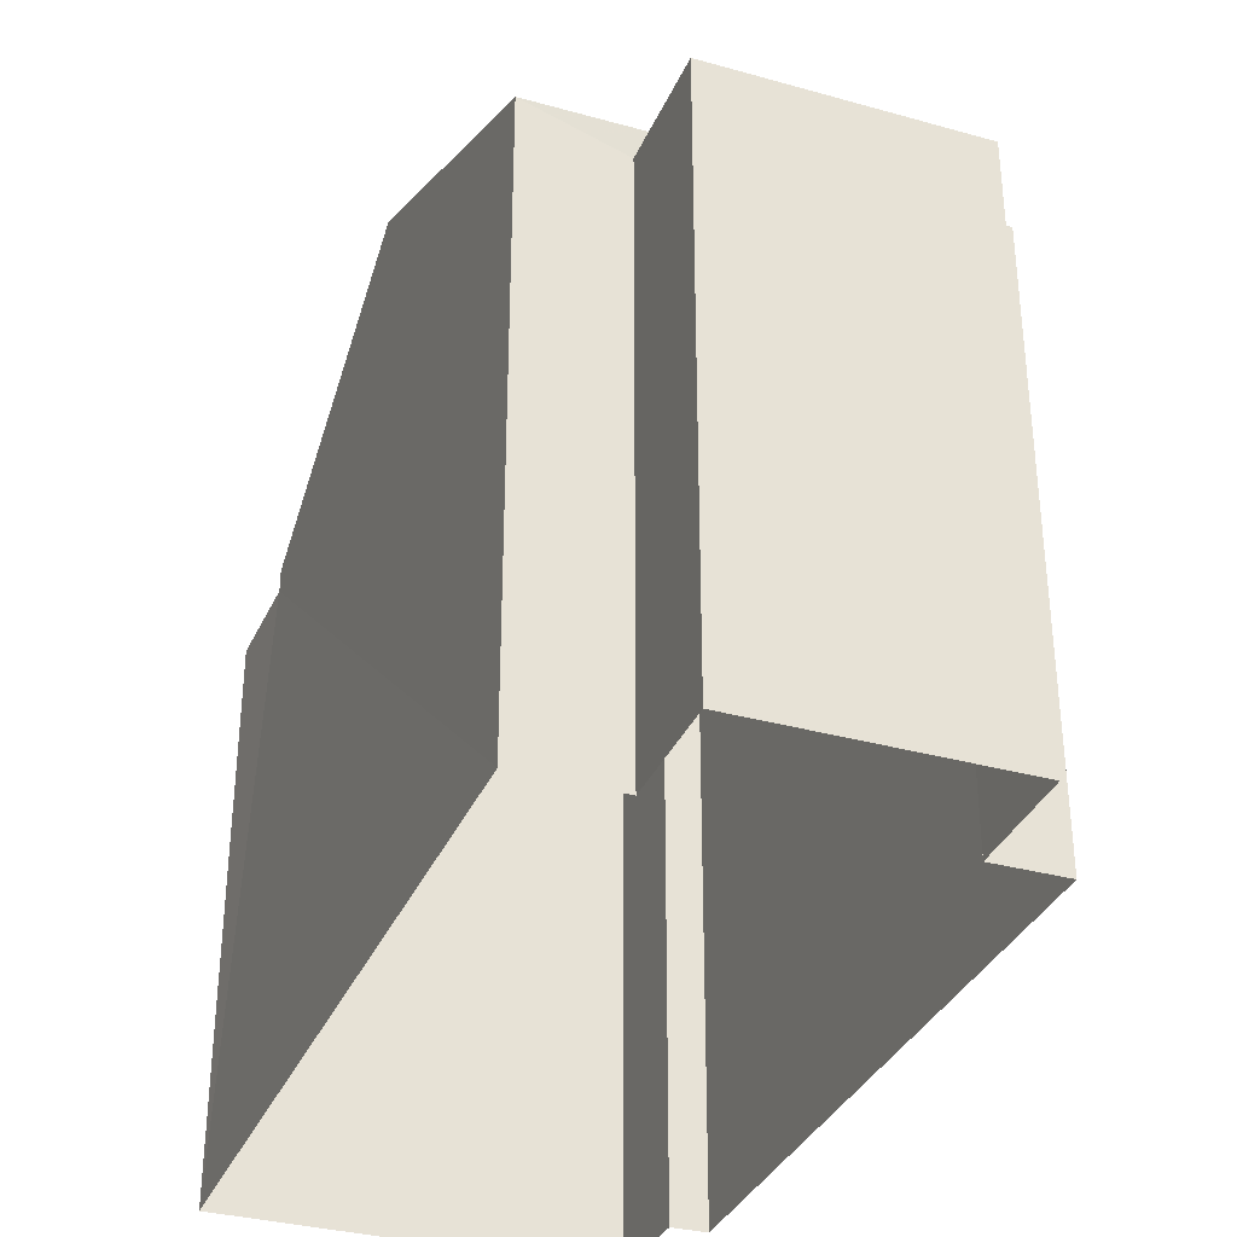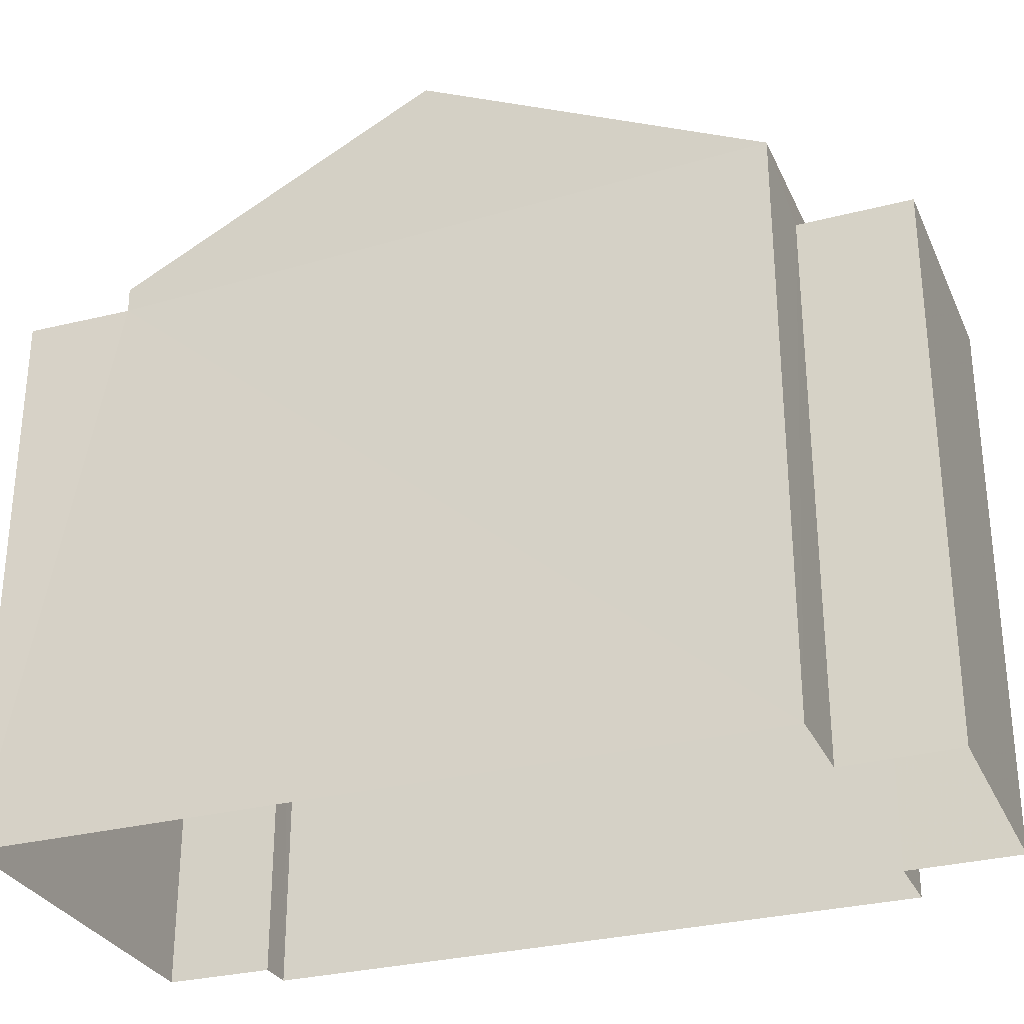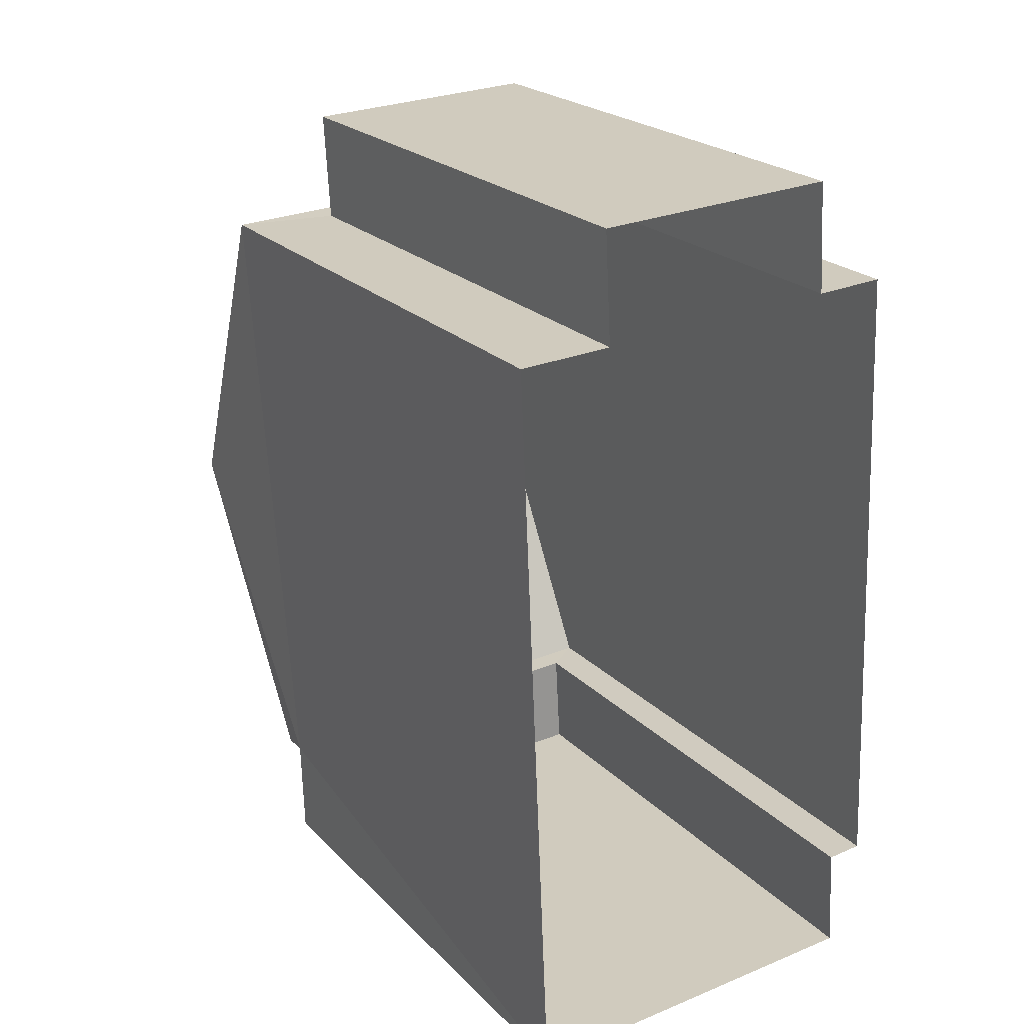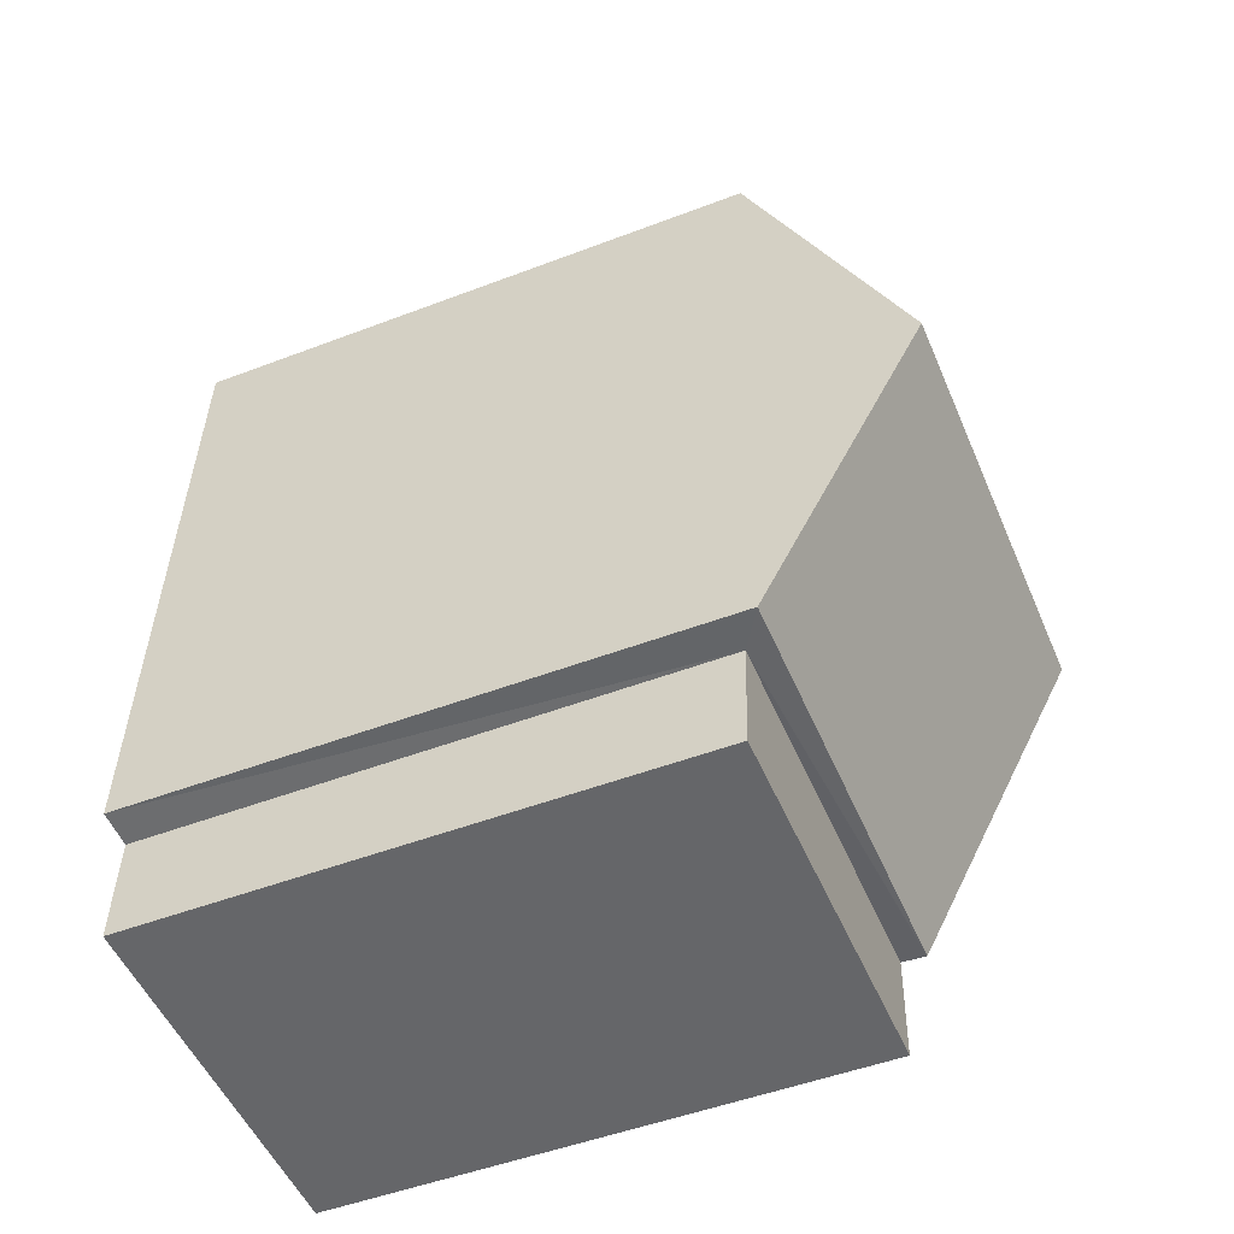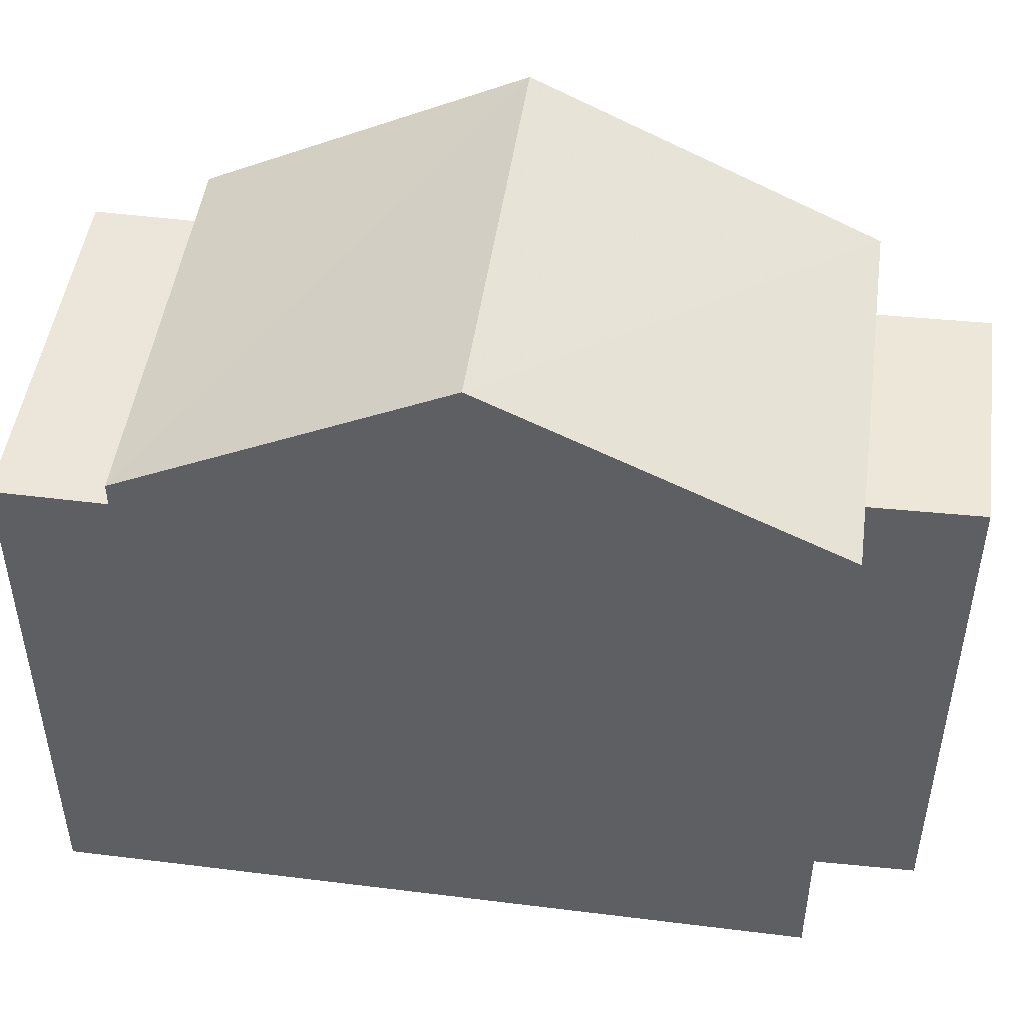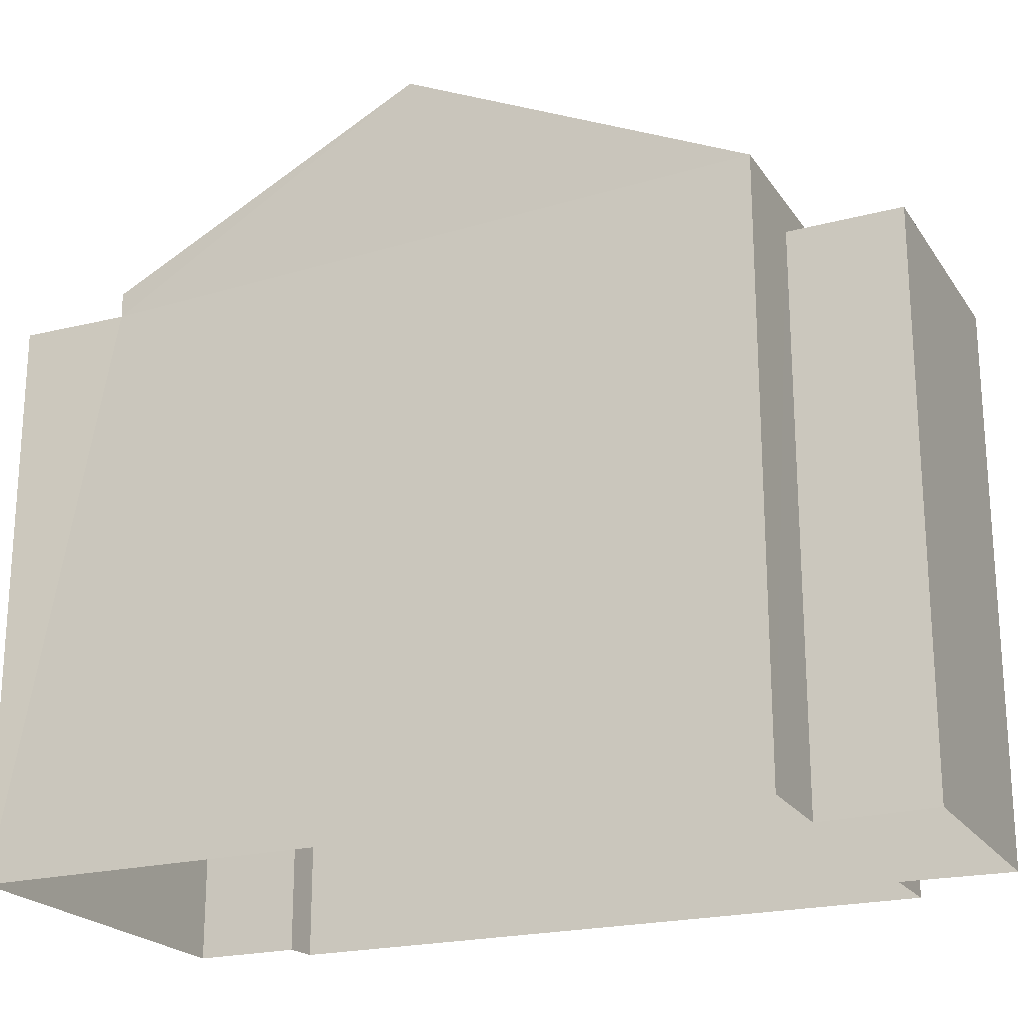
<metadata>
{"format":"obj","ext":"obj","renderer":"f3d","projection":"perspective","resolution":1024,"background":"white","views":[{"elev":-34.0,"azim":156.7,"up":"+Z"},{"elev":-29.8,"azim":108.5,"up":"+Z"},{"elev":22.7,"azim":148.1,"up":"+Y"},{"elev":-49.3,"azim":-67.1,"up":"+Y"},{"elev":47.9,"azim":95.3,"up":"+Z"},{"elev":-21.5,"azim":112.2,"up":"+Z"}]}
</metadata>
<code>
v -3.738e+05 -1.045e+05 24.5
v -3.738e+05 -1.045e+05 24.5
v -3.738e+05 -1.045e+05 24.5
v -3.738e+05 -1.045e+05 24.5
v -3.738e+05 -1.045e+05 24.5
v -3.738e+05 -1.045e+05 24.5
v -3.738e+05 -1.045e+05 24.5
v -3.738e+05 -1.045e+05 24.5
v -3.738e+05 -1.045e+05 24.5
v -3.738e+05 -1.045e+05 24.5
v -3.738e+05 -1.045e+05 33.09
v -3.738e+05 -1.045e+05 31.25
v -3.738e+05 -1.045e+05 33.09
v -3.738e+05 -1.045e+05 31.25
v -3.738e+05 -1.045e+05 30.97
v -3.738e+05 -1.045e+05 30.97
v -3.738e+05 -1.045e+05 30.97
v -3.738e+05 -1.045e+05 30.97
v -3.738e+05 -1.045e+05 30.9
v -3.738e+05 -1.045e+05 30.9
v -3.738e+05 -1.045e+05 30.9
v -3.738e+05 -1.045e+05 30.9
v -3.738e+05 -1.045e+05 31.25
v -3.738e+05 -1.045e+05 31.25
f 1 2 3
f 4 5 1
f 6 7 8
f 1 3 7
f 6 8 9
f 10 4 6
f 4 1 6
f 1 7 6
f 11 12 13
f 11 14 12
f 15 16 17
f 18 15 17
f 19 20 21
f 19 22 20
f 13 23 11
f 13 24 23
f 14 11 18
f 14 18 10
f 10 18 4
f 11 23 18
f 4 18 17
f 6 9 20
f 22 6 20
f 2 15 24
f 24 15 23
f 2 1 15
f 23 15 18
f 7 21 8
f 7 19 21
f 1 5 16
f 15 1 16
f 20 9 8
f 21 20 8
f 12 3 24
f 12 24 13
f 3 2 24
f 16 5 4
f 17 16 4
f 7 3 19
f 3 12 19
f 6 22 10
f 22 12 14
f 19 12 22
f 10 22 14

</code>
